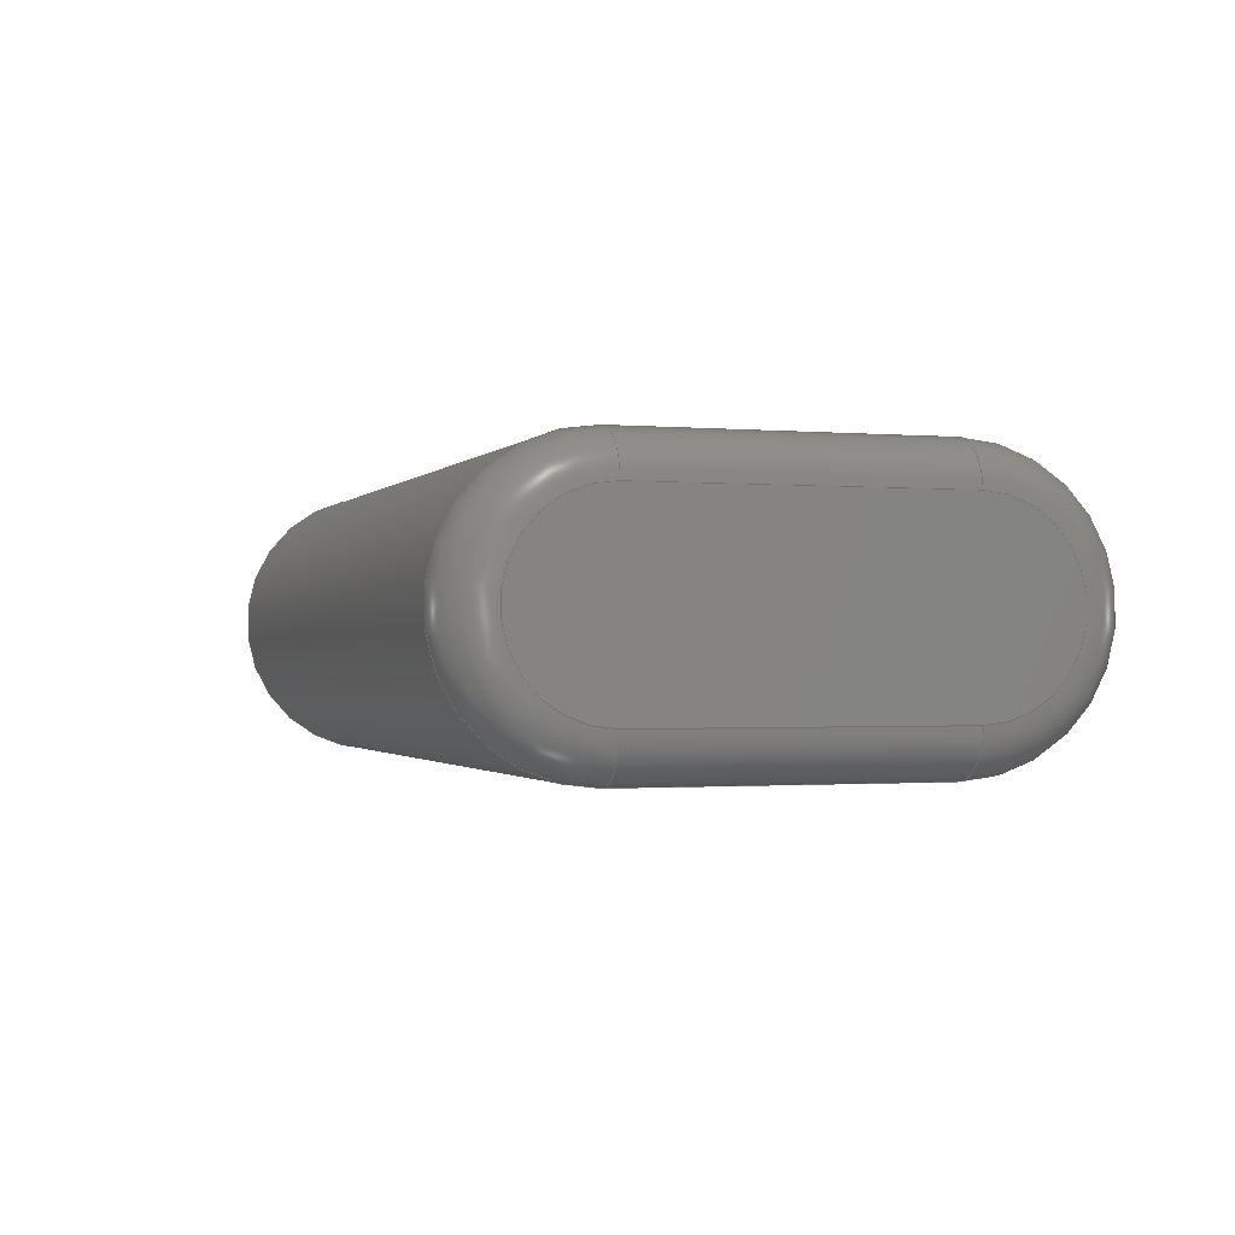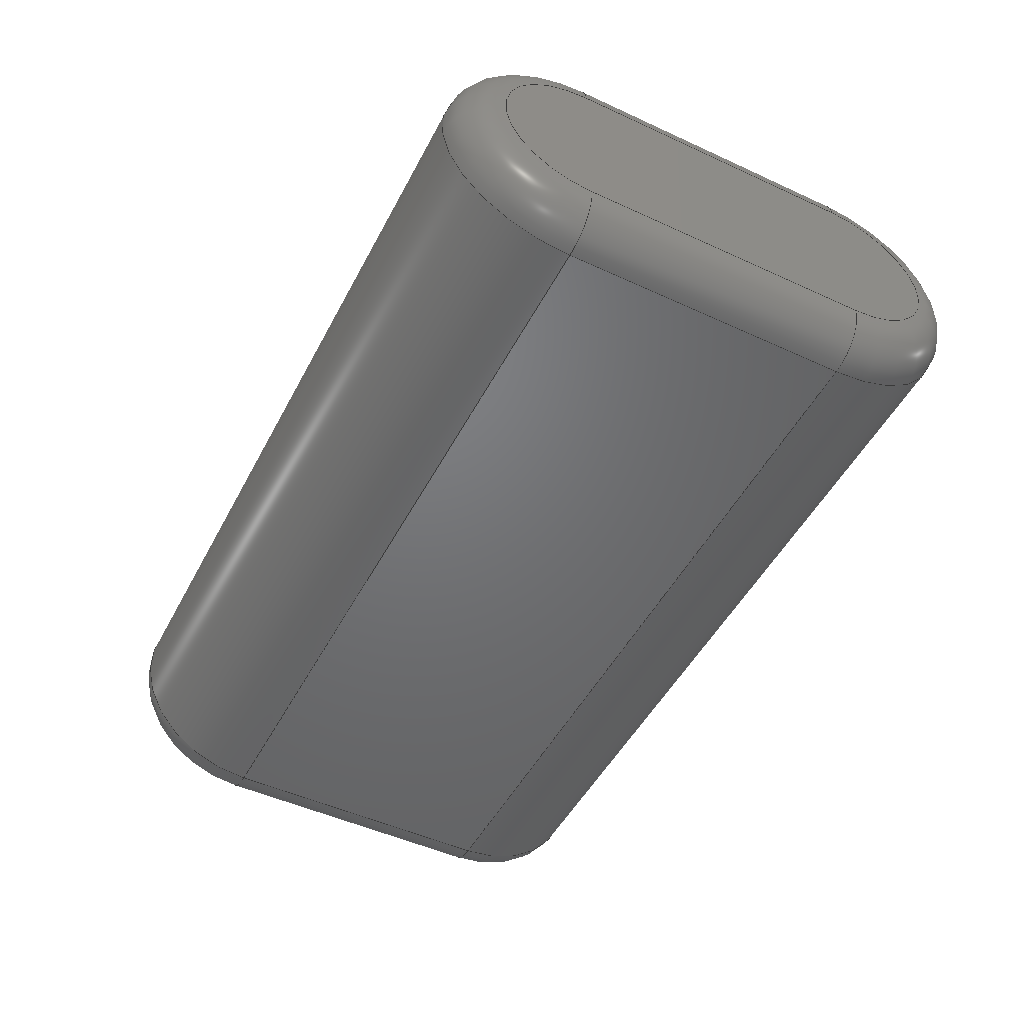
<metadata>
{"format":"step","ext":"step","renderer":"f3d","projection":"perspective","resolution":1024,"background":"white","views":[{"elev":-1.1,"azim":-108.2,"up":"+Z"},{"elev":-49.5,"azim":63.0,"up":"+Z"}]}
</metadata>
<code>
ISO-10303-21;
DATA;
#1 = APPLICATION_PROTOCOL_DEFINITION('international standard',
  'automotive_design',2000,#2);
#2 = APPLICATION_CONTEXT(
  'core data for automotive mechanical design processes');
#3 = SHAPE_DEFINITION_REPRESENTATION(#4,#10);
#4 = PRODUCT_DEFINITION_SHAPE('','',#5);
#5 = PRODUCT_DEFINITION('design','',#6,#9);
#6 = PRODUCT_DEFINITION_FORMATION('','',#7);
#7 = PRODUCT('LiPo','LiPo','',(#8));
#8 = PRODUCT_CONTEXT('',#2,'mechanical');
#9 = PRODUCT_DEFINITION_CONTEXT('part definition',#2,'design');
#10 = ADVANCED_BREP_SHAPE_REPRESENTATION('',(#11,#15),#373);
#11 = AXIS2_PLACEMENT_3D('',#12,#13,#14);
#12 = CARTESIAN_POINT('',(0,0,0));
#13 = DIRECTION('',(0,0,1));
#14 = DIRECTION('',(1,0,-0));
#15 = MANIFOLD_SOLID_BREP('',#16);
#16 = CLOSED_SHELL('',(#17,#59,#90,#124,#158,#189,#214,#239,#263,#288,
    #306,#331,#349,#361));
#17 = ADVANCED_FACE('',(#18),#54,.T.);
#18 = FACE_BOUND('',#19,.F.);
#19 = EDGE_LOOP('',(#20,#30,#39,#47));
#20 = ORIENTED_EDGE('',*,*,#21,.T.);
#21 = EDGE_CURVE('',#22,#24,#26,.T.);
#22 = VERTEX_POINT('',#23);
#23 = CARTESIAN_POINT('',(-18,-6.5,6));
#24 = VERTEX_POINT('',#25);
#25 = CARTESIAN_POINT('',(18,-6.5,6));
#26 = LINE('',#27,#28);
#27 = CARTESIAN_POINT('',(-20,-6.5,6));
#28 = VECTOR('',#29,1);
#29 = DIRECTION('',(1,-2.22e-16,1.11e-16));
#30 = ORIENTED_EDGE('',*,*,#31,.F.);
#31 = EDGE_CURVE('',#32,#24,#34,.T.);
#32 = VERTEX_POINT('',#33);
#33 = CARTESIAN_POINT('',(18,-6.5,-6));
#34 = CIRCLE('',#35,6);
#35 = AXIS2_PLACEMENT_3D('',#36,#37,#38);
#36 = CARTESIAN_POINT('',(18,-6.5,1.361e-14));
#37 = DIRECTION('',(-1,-8.628e-32,-3.331e-16));
#38 = DIRECTION('',(3.331e-16,-1.739e-15,-1));
#39 = ORIENTED_EDGE('',*,*,#40,.F.);
#40 = EDGE_CURVE('',#41,#32,#43,.T.);
#41 = VERTEX_POINT('',#42);
#42 = CARTESIAN_POINT('',(-18,-6.5,-6));
#43 = LINE('',#44,#45);
#44 = CARTESIAN_POINT('',(-20,-6.5,-6));
#45 = VECTOR('',#46,1);
#46 = DIRECTION('',(1,-2.22e-16,1.11e-16));
#47 = ORIENTED_EDGE('',*,*,#48,.F.);
#48 = EDGE_CURVE('',#22,#41,#49,.T.);
#49 = CIRCLE('',#50,6);
#50 = AXIS2_PLACEMENT_3D('',#51,#52,#53);
#51 = CARTESIAN_POINT('',(-18,-6.5,1.618e-15));
#52 = DIRECTION('',(1,8.628e-32,3.331e-16));
#53 = DIRECTION('',(-3.331e-16,-3.701e-17,1));
#54 = CYLINDRICAL_SURFACE('',#55,6);
#55 = AXIS2_PLACEMENT_3D('',#56,#57,#58);
#56 = CARTESIAN_POINT('',(-20,-6.5,-4.919e-16));
#57 = DIRECTION('',(-1,-8.628e-32,-3.331e-16));
#58 = DIRECTION('',(2.465e-32,1,-3.331e-16));
#59 = ADVANCED_FACE('',(#60),#85,.T.);
#60 = FACE_BOUND('',#61,.T.);
#61 = EDGE_LOOP('',(#62,#63,#71,#79));
#62 = ORIENTED_EDGE('',*,*,#21,.T.);
#63 = ORIENTED_EDGE('',*,*,#64,.T.);
#64 = EDGE_CURVE('',#24,#65,#67,.T.);
#65 = VERTEX_POINT('',#66);
#66 = CARTESIAN_POINT('',(18,6.5,6));
#67 = LINE('',#68,#69);
#68 = CARTESIAN_POINT('',(18,-6.5,6));
#69 = VECTOR('',#70,1);
#70 = DIRECTION('',(2.465e-32,1,-3.331e-16));
#71 = ORIENTED_EDGE('',*,*,#72,.F.);
#72 = EDGE_CURVE('',#73,#65,#75,.T.);
#73 = VERTEX_POINT('',#74);
#74 = CARTESIAN_POINT('',(-18,6.5,6));
#75 = LINE('',#76,#77);
#76 = CARTESIAN_POINT('',(-20,6.5,6));
#77 = VECTOR('',#78,1);
#78 = DIRECTION('',(1,-2.22e-16,1.11e-16));
#79 = ORIENTED_EDGE('',*,*,#80,.T.);
#80 = EDGE_CURVE('',#73,#22,#81,.T.);
#81 = LINE('',#82,#83);
#82 = CARTESIAN_POINT('',(-18,6.5,6));
#83 = VECTOR('',#84,1);
#84 = DIRECTION('',(-2.465e-32,-1,3.331e-16));
#85 = PLANE('',#86);
#86 = AXIS2_PLACEMENT_3D('',#87,#88,#89);
#87 = CARTESIAN_POINT('',(-20,-6.5,6));
#88 = DIRECTION('',(-1.11e-16,3.331e-16,1));
#89 = DIRECTION('',(2.465e-32,1,-3.331e-16));
#90 = ADVANCED_FACE('',(#91),#119,.T.);
#91 = FACE_BOUND('',#92,.F.);
#92 = EDGE_LOOP('',(#93,#102,#103,#112));
#93 = ORIENTED_EDGE('',*,*,#94,.F.);
#94 = EDGE_CURVE('',#22,#95,#97,.T.);
#95 = VERTEX_POINT('',#96);
#96 = CARTESIAN_POINT('',(-20,-6.5,4));
#97 = CIRCLE('',#98,2);
#98 = AXIS2_PLACEMENT_3D('',#99,#100,#101);
#99 = CARTESIAN_POINT('',(-18,-6.5,4));
#100 = DIRECTION('',(-2.465e-32,-1,3.331e-16));
#101 = DIRECTION('',(-1.11e-16,3.331e-16,1));
#102 = ORIENTED_EDGE('',*,*,#48,.T.);
#103 = ORIENTED_EDGE('',*,*,#104,.T.);
#104 = EDGE_CURVE('',#41,#105,#107,.T.);
#105 = VERTEX_POINT('',#106);
#106 = CARTESIAN_POINT('',(-20,-6.5,-4));
#107 = CIRCLE('',#108,2);
#108 = AXIS2_PLACEMENT_3D('',#109,#110,#111);
#109 = CARTESIAN_POINT('',(-18,-6.5,-4));
#110 = DIRECTION('',(2.465e-32,1,-3.331e-16));
#111 = DIRECTION('',(1.11e-16,-3.331e-16,-1));
#112 = ORIENTED_EDGE('',*,*,#113,.F.);
#113 = EDGE_CURVE('',#95,#105,#114,.T.);
#114 = CIRCLE('',#115,4);
#115 = AXIS2_PLACEMENT_3D('',#116,#117,#118);
#116 = CARTESIAN_POINT('',(-20,-6.5,9.514e-16));
#117 = DIRECTION('',(1,8.628e-32,3.331e-16));
#118 = DIRECTION('',(-3.331e-16,-3.701e-17,1));
#119 = TOROIDAL_SURFACE('',#120,4,2);
#120 = AXIS2_PLACEMENT_3D('',#121,#122,#123);
#121 = CARTESIAN_POINT('',(-18,-6.5,1.618e-15));
#122 = DIRECTION('',(-1,-8.628e-32,-3.331e-16));
#123 = DIRECTION('',(-3.331e-16,-3.701e-17,1));
#124 = ADVANCED_FACE('',(#125),#153,.T.);
#125 = FACE_BOUND('',#126,.F.);
#126 = EDGE_LOOP('',(#127,#136,#137,#146));
#127 = ORIENTED_EDGE('',*,*,#128,.F.);
#128 = EDGE_CURVE('',#32,#129,#131,.T.);
#129 = VERTEX_POINT('',#130);
#130 = CARTESIAN_POINT('',(20,-6.5,-4));
#131 = CIRCLE('',#132,2);
#132 = AXIS2_PLACEMENT_3D('',#133,#134,#135);
#133 = CARTESIAN_POINT('',(18,-6.5,-4));
#134 = DIRECTION('',(-2.465e-32,-1,3.331e-16));
#135 = DIRECTION('',(1.11e-16,-3.331e-16,-1));
#136 = ORIENTED_EDGE('',*,*,#31,.T.);
#137 = ORIENTED_EDGE('',*,*,#138,.T.);
#138 = EDGE_CURVE('',#24,#139,#141,.T.);
#139 = VERTEX_POINT('',#140);
#140 = CARTESIAN_POINT('',(20,-6.5,4));
#141 = CIRCLE('',#142,2);
#142 = AXIS2_PLACEMENT_3D('',#143,#144,#145);
#143 = CARTESIAN_POINT('',(18,-6.5,4));
#144 = DIRECTION('',(2.465e-32,1,-3.331e-16));
#145 = DIRECTION('',(-1.11e-16,3.331e-16,1));
#146 = ORIENTED_EDGE('',*,*,#147,.F.);
#147 = EDGE_CURVE('',#129,#139,#148,.T.);
#148 = CIRCLE('',#149,4);
#149 = AXIS2_PLACEMENT_3D('',#150,#151,#152);
#150 = CARTESIAN_POINT('',(20,-6.5,1.427e-14));
#151 = DIRECTION('',(-1,-8.628e-32,-3.331e-16));
#152 = DIRECTION('',(3.331e-16,-1.739e-15,-1));
#153 = TOROIDAL_SURFACE('',#154,4,2);
#154 = AXIS2_PLACEMENT_3D('',#155,#156,#157);
#155 = CARTESIAN_POINT('',(18,-6.5,1.361e-14));
#156 = DIRECTION('',(1,8.628e-32,3.331e-16));
#157 = DIRECTION('',(3.331e-16,-1.739e-15,-1));
#158 = ADVANCED_FACE('',(#159),#184,.F.);
#159 = FACE_BOUND('',#160,.F.);
#160 = EDGE_LOOP('',(#161,#162,#170,#178));
#161 = ORIENTED_EDGE('',*,*,#40,.T.);
#162 = ORIENTED_EDGE('',*,*,#163,.F.);
#163 = EDGE_CURVE('',#164,#32,#166,.T.);
#164 = VERTEX_POINT('',#165);
#165 = CARTESIAN_POINT('',(18,6.5,-6));
#166 = LINE('',#167,#168);
#167 = CARTESIAN_POINT('',(18,6.5,-6));
#168 = VECTOR('',#169,1);
#169 = DIRECTION('',(-2.465e-32,-1,3.331e-16));
#170 = ORIENTED_EDGE('',*,*,#171,.F.);
#171 = EDGE_CURVE('',#172,#164,#174,.T.);
#172 = VERTEX_POINT('',#173);
#173 = CARTESIAN_POINT('',(-18,6.5,-6));
#174 = LINE('',#175,#176);
#175 = CARTESIAN_POINT('',(-20,6.5,-6));
#176 = VECTOR('',#177,1);
#177 = DIRECTION('',(1,-2.22e-16,1.11e-16));
#178 = ORIENTED_EDGE('',*,*,#179,.F.);
#179 = EDGE_CURVE('',#41,#172,#180,.T.);
#180 = LINE('',#181,#182);
#181 = CARTESIAN_POINT('',(-18,-6.5,-6));
#182 = VECTOR('',#183,1);
#183 = DIRECTION('',(2.465e-32,1,-3.331e-16));
#184 = PLANE('',#185);
#185 = AXIS2_PLACEMENT_3D('',#186,#187,#188);
#186 = CARTESIAN_POINT('',(-20,-6.5,-6));
#187 = DIRECTION('',(-1.11e-16,3.331e-16,1));
#188 = DIRECTION('',(2.465e-32,1,-3.331e-16));
#189 = ADVANCED_FACE('',(#190),#209,.T.);
#190 = FACE_BOUND('',#191,.T.);
#191 = EDGE_LOOP('',(#192,#201,#207,#208));
#192 = ORIENTED_EDGE('',*,*,#193,.T.);
#193 = EDGE_CURVE('',#73,#194,#196,.T.);
#194 = VERTEX_POINT('',#195);
#195 = CARTESIAN_POINT('',(-20,6.5,4));
#196 = CIRCLE('',#197,2);
#197 = AXIS2_PLACEMENT_3D('',#198,#199,#200);
#198 = CARTESIAN_POINT('',(-18,6.5,4));
#199 = DIRECTION('',(-4.079e-32,-1,3.815e-16));
#200 = DIRECTION('',(-3.331e-16,3.815e-16,1));
#201 = ORIENTED_EDGE('',*,*,#202,.T.);
#202 = EDGE_CURVE('',#194,#95,#203,.T.);
#203 = LINE('',#204,#205);
#204 = CARTESIAN_POINT('',(-20,6.5,4));
#205 = VECTOR('',#206,1);
#206 = DIRECTION('',(-2.465e-32,-1,3.331e-16));
#207 = ORIENTED_EDGE('',*,*,#94,.F.);
#208 = ORIENTED_EDGE('',*,*,#80,.F.);
#209 = CYLINDRICAL_SURFACE('',#210,2);
#210 = AXIS2_PLACEMENT_3D('',#211,#212,#213);
#211 = CARTESIAN_POINT('',(-18,6.5,4));
#212 = DIRECTION('',(-2.465e-32,-1,3.331e-16));
#213 = DIRECTION('',(-1.11e-16,3.331e-16,1));
#214 = ADVANCED_FACE('',(#215),#234,.T.);
#215 = FACE_BOUND('',#216,.T.);
#216 = EDGE_LOOP('',(#217,#218,#226,#233));
#217 = ORIENTED_EDGE('',*,*,#138,.T.);
#218 = ORIENTED_EDGE('',*,*,#219,.T.);
#219 = EDGE_CURVE('',#139,#220,#222,.T.);
#220 = VERTEX_POINT('',#221);
#221 = CARTESIAN_POINT('',(20,6.5,4));
#222 = LINE('',#223,#224);
#223 = CARTESIAN_POINT('',(20,-6.5,4));
#224 = VECTOR('',#225,1);
#225 = DIRECTION('',(2.465e-32,1,-3.331e-16));
#226 = ORIENTED_EDGE('',*,*,#227,.F.);
#227 = EDGE_CURVE('',#65,#220,#228,.T.);
#228 = CIRCLE('',#229,2);
#229 = AXIS2_PLACEMENT_3D('',#230,#231,#232);
#230 = CARTESIAN_POINT('',(18,6.5,4));
#231 = DIRECTION('',(2.465e-32,1,-3.331e-16));
#232 = DIRECTION('',(-1.11e-16,3.331e-16,1));
#233 = ORIENTED_EDGE('',*,*,#64,.F.);
#234 = CYLINDRICAL_SURFACE('',#235,2);
#235 = AXIS2_PLACEMENT_3D('',#236,#237,#238);
#236 = CARTESIAN_POINT('',(18,-6.5,4));
#237 = DIRECTION('',(2.465e-32,1,-3.331e-16));
#238 = DIRECTION('',(-1.11e-16,3.331e-16,1));
#239 = ADVANCED_FACE('',(#240),#258,.T.);
#240 = FACE_BOUND('',#241,.F.);
#241 = EDGE_LOOP('',(#242,#243,#250,#251));
#242 = ORIENTED_EDGE('',*,*,#171,.T.);
#243 = ORIENTED_EDGE('',*,*,#244,.F.);
#244 = EDGE_CURVE('',#65,#164,#245,.T.);
#245 = CIRCLE('',#246,6);
#246 = AXIS2_PLACEMENT_3D('',#247,#248,#249);
#247 = CARTESIAN_POINT('',(18,6.5,7.264e-15));
#248 = DIRECTION('',(-1,-8.628e-32,-3.331e-16));
#249 = DIRECTION('',(-3.331e-16,-1.073e-15,1));
#250 = ORIENTED_EDGE('',*,*,#72,.F.);
#251 = ORIENTED_EDGE('',*,*,#252,.F.);
#252 = EDGE_CURVE('',#172,#73,#253,.T.);
#253 = CIRCLE('',#254,6);
#254 = AXIS2_PLACEMENT_3D('',#255,#256,#257);
#255 = CARTESIAN_POINT('',(-18,6.5,-4.726e-15));
#256 = DIRECTION('',(1,8.628e-32,3.331e-16));
#257 = DIRECTION('',(3.331e-16,-2.591e-16,-1));
#258 = CYLINDRICAL_SURFACE('',#259,6);
#259 = AXIS2_PLACEMENT_3D('',#260,#261,#262);
#260 = CARTESIAN_POINT('',(-20,6.5,-3.949e-15));
#261 = DIRECTION('',(-1,-8.628e-32,-3.331e-16));
#262 = DIRECTION('',(2.465e-32,1,-3.331e-16));
#263 = ADVANCED_FACE('',(#264),#283,.F.);
#264 = FACE_BOUND('',#265,.F.);
#265 = EDGE_LOOP('',(#266,#274,#281,#282));
#266 = ORIENTED_EDGE('',*,*,#267,.T.);
#267 = EDGE_CURVE('',#105,#268,#270,.T.);
#268 = VERTEX_POINT('',#269);
#269 = CARTESIAN_POINT('',(-20,6.5,-4));
#270 = LINE('',#271,#272);
#271 = CARTESIAN_POINT('',(-20,-6.5,-4));
#272 = VECTOR('',#273,1);
#273 = DIRECTION('',(2.465e-32,1,-3.331e-16));
#274 = ORIENTED_EDGE('',*,*,#275,.T.);
#275 = EDGE_CURVE('',#268,#194,#276,.T.);
#276 = CIRCLE('',#277,4);
#277 = AXIS2_PLACEMENT_3D('',#278,#279,#280);
#278 = CARTESIAN_POINT('',(-20,6.5,-5.392e-15));
#279 = DIRECTION('',(1,8.628e-32,3.331e-16));
#280 = DIRECTION('',(3.331e-16,-2.591e-16,-1));
#281 = ORIENTED_EDGE('',*,*,#202,.T.);
#282 = ORIENTED_EDGE('',*,*,#113,.T.);
#283 = PLANE('',#284);
#284 = AXIS2_PLACEMENT_3D('',#285,#286,#287);
#285 = CARTESIAN_POINT('',(-20,4.212e-15,1.066e-14));
#286 = DIRECTION('',(1,-4.441e-16,-1.11e-16));
#287 = DIRECTION('',(-5.551e-16,-1.11e-16,1));
#288 = ADVANCED_FACE('',(#289),#301,.T.);
#289 = FACE_BOUND('',#290,.T.);
#290 = EDGE_LOOP('',(#291,#292,#293,#300));
#291 = ORIENTED_EDGE('',*,*,#104,.T.);
#292 = ORIENTED_EDGE('',*,*,#267,.T.);
#293 = ORIENTED_EDGE('',*,*,#294,.F.);
#294 = EDGE_CURVE('',#172,#268,#295,.T.);
#295 = CIRCLE('',#296,2);
#296 = AXIS2_PLACEMENT_3D('',#297,#298,#299);
#297 = CARTESIAN_POINT('',(-18,6.5,-4));
#298 = DIRECTION('',(2.465e-32,1,-3.331e-16));
#299 = DIRECTION('',(1.11e-16,-3.331e-16,-1));
#300 = ORIENTED_EDGE('',*,*,#179,.F.);
#301 = CYLINDRICAL_SURFACE('',#302,2);
#302 = AXIS2_PLACEMENT_3D('',#303,#304,#305);
#303 = CARTESIAN_POINT('',(-18,-6.5,-4));
#304 = DIRECTION('',(2.465e-32,1,-3.331e-16));
#305 = DIRECTION('',(1.11e-16,-3.331e-16,-1));
#306 = ADVANCED_FACE('',(#307),#326,.T.);
#307 = FACE_BOUND('',#308,.T.);
#308 = EDGE_LOOP('',(#309,#318,#324,#325));
#309 = ORIENTED_EDGE('',*,*,#310,.T.);
#310 = EDGE_CURVE('',#164,#311,#313,.T.);
#311 = VERTEX_POINT('',#312);
#312 = CARTESIAN_POINT('',(20,6.5,-4));
#313 = CIRCLE('',#314,2);
#314 = AXIS2_PLACEMENT_3D('',#315,#316,#317);
#315 = CARTESIAN_POINT('',(18,6.5,-4));
#316 = DIRECTION('',(-1.071e-31,-1,5.807e-16));
#317 = DIRECTION('',(3.331e-16,-5.807e-16,-1));
#318 = ORIENTED_EDGE('',*,*,#319,.T.);
#319 = EDGE_CURVE('',#311,#129,#320,.T.);
#320 = LINE('',#321,#322);
#321 = CARTESIAN_POINT('',(20,6.5,-4));
#322 = VECTOR('',#323,1);
#323 = DIRECTION('',(-2.465e-32,-1,3.331e-16));
#324 = ORIENTED_EDGE('',*,*,#128,.F.);
#325 = ORIENTED_EDGE('',*,*,#163,.F.);
#326 = CYLINDRICAL_SURFACE('',#327,2);
#327 = AXIS2_PLACEMENT_3D('',#328,#329,#330);
#328 = CARTESIAN_POINT('',(18,6.5,-4));
#329 = DIRECTION('',(-2.465e-32,-1,3.331e-16));
#330 = DIRECTION('',(1.11e-16,-3.331e-16,-1));
#331 = ADVANCED_FACE('',(#332),#344,.T.);
#332 = FACE_BOUND('',#333,.T.);
#333 = EDGE_LOOP('',(#334,#335,#336,#337));
#334 = ORIENTED_EDGE('',*,*,#219,.F.);
#335 = ORIENTED_EDGE('',*,*,#147,.F.);
#336 = ORIENTED_EDGE('',*,*,#319,.F.);
#337 = ORIENTED_EDGE('',*,*,#338,.F.);
#338 = EDGE_CURVE('',#220,#311,#339,.T.);
#339 = CIRCLE('',#340,4);
#340 = AXIS2_PLACEMENT_3D('',#341,#342,#343);
#341 = CARTESIAN_POINT('',(20,6.5,7.93e-15));
#342 = DIRECTION('',(-1,-8.628e-32,-3.331e-16));
#343 = DIRECTION('',(-3.331e-16,-1.073e-15,1));
#344 = PLANE('',#345);
#345 = AXIS2_PLACEMENT_3D('',#346,#347,#348);
#346 = CARTESIAN_POINT('',(20,-4.67e-15,-1.066e-14));
#347 = DIRECTION('',(1,-4.441e-16,-1.11e-16));
#348 = DIRECTION('',(-5.551e-16,-1.11e-16,1));
#349 = ADVANCED_FACE('',(#350),#356,.T.);
#350 = FACE_BOUND('',#351,.F.);
#351 = EDGE_LOOP('',(#352,#353,#354,#355));
#352 = ORIENTED_EDGE('',*,*,#294,.F.);
#353 = ORIENTED_EDGE('',*,*,#252,.T.);
#354 = ORIENTED_EDGE('',*,*,#193,.T.);
#355 = ORIENTED_EDGE('',*,*,#275,.F.);
#356 = TOROIDAL_SURFACE('',#357,4,2);
#357 = AXIS2_PLACEMENT_3D('',#358,#359,#360);
#358 = CARTESIAN_POINT('',(-18,6.5,-4.726e-15));
#359 = DIRECTION('',(-1,-8.628e-32,-3.331e-16));
#360 = DIRECTION('',(3.331e-16,-2.591e-16,-1));
#361 = ADVANCED_FACE('',(#362),#368,.T.);
#362 = FACE_BOUND('',#363,.F.);
#363 = EDGE_LOOP('',(#364,#365,#366,#367));
#364 = ORIENTED_EDGE('',*,*,#227,.F.);
#365 = ORIENTED_EDGE('',*,*,#244,.T.);
#366 = ORIENTED_EDGE('',*,*,#310,.T.);
#367 = ORIENTED_EDGE('',*,*,#338,.F.);
#368 = TOROIDAL_SURFACE('',#369,4,2);
#369 = AXIS2_PLACEMENT_3D('',#370,#371,#372);
#370 = CARTESIAN_POINT('',(18,6.5,7.264e-15));
#371 = DIRECTION('',(1,8.628e-32,3.331e-16));
#372 = DIRECTION('',(-3.331e-16,-1.073e-15,1));
#373 = ( GEOMETRIC_REPRESENTATION_CONTEXT(3) 
GLOBAL_UNCERTAINTY_ASSIGNED_CONTEXT((#377)) GLOBAL_UNIT_ASSIGNED_CONTEXT
((#374,#375,#376)) REPRESENTATION_CONTEXT('Context #1',
  '3D Context with UNIT and UNCERTAINTY') );
#374 = ( LENGTH_UNIT() NAMED_UNIT(*) SI_UNIT(.MILLI.,.METRE.) );
#375 = ( NAMED_UNIT(*) PLANE_ANGLE_UNIT() SI_UNIT($,.RADIAN.) );
#376 = ( NAMED_UNIT(*) SI_UNIT($,.STERADIAN.) SOLID_ANGLE_UNIT() );
#377 = UNCERTAINTY_MEASURE_WITH_UNIT(LENGTH_MEASURE(1e-07),#374,
  'distance_accuracy_value','confusion accuracy');
#378 = PRODUCT_RELATED_PRODUCT_CATEGORY('part',$,(#7));
#379 = MECHANICAL_DESIGN_GEOMETRIC_PRESENTATION_REPRESENTATION('',(#380)
  ,#373);
#380 = STYLED_ITEM('color',(#381),#15);
#381 = PRESENTATION_STYLE_ASSIGNMENT((#382,#388));
#382 = SURFACE_STYLE_USAGE(.BOTH.,#383);
#383 = SURFACE_SIDE_STYLE('',(#384));
#384 = SURFACE_STYLE_FILL_AREA(#385);
#385 = FILL_AREA_STYLE('',(#386));
#386 = FILL_AREA_STYLE_COLOUR('',#387);
#387 = COLOUR_RGB('',0.4471,0.4745,0.502);
#388 = CURVE_STYLE('',#389,POSITIVE_LENGTH_MEASURE(0.1),#390);
#389 = DRAUGHTING_PRE_DEFINED_CURVE_FONT('continuous');
#390 = COLOUR_RGB('',0.09804,0.09804,
  0.09804);
ENDSEC;
END-ISO-10303-21;

</code>
